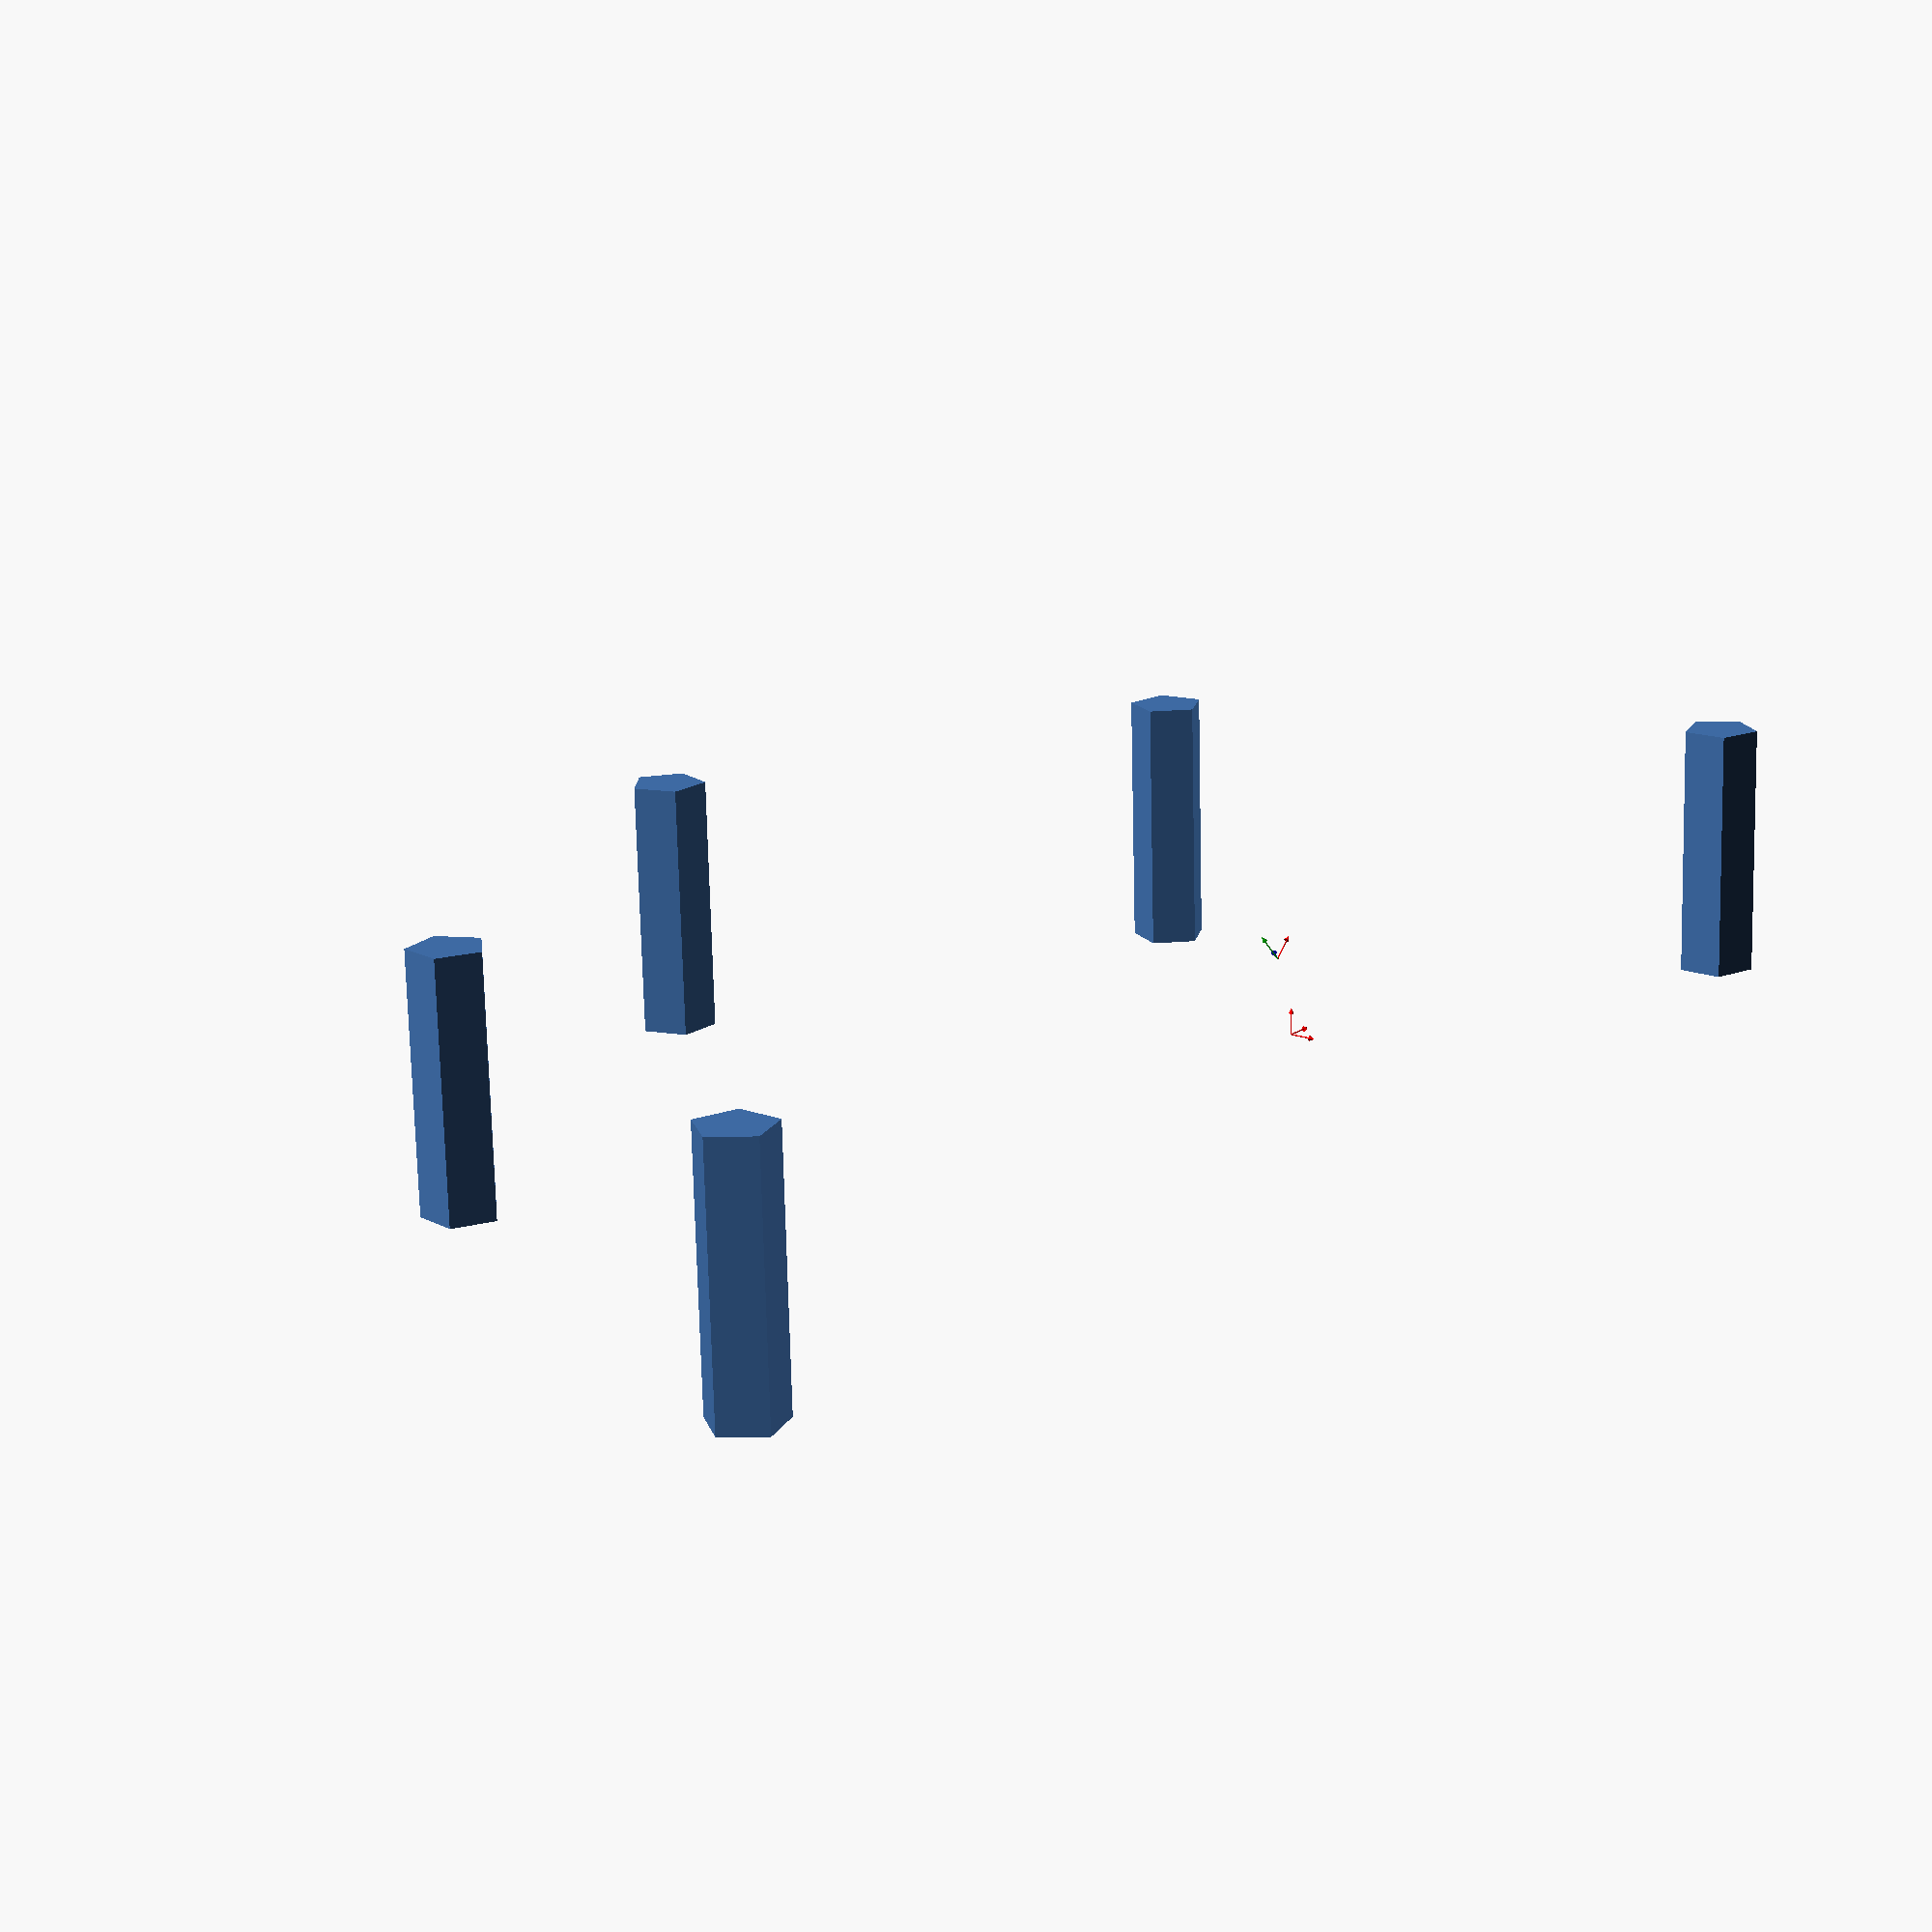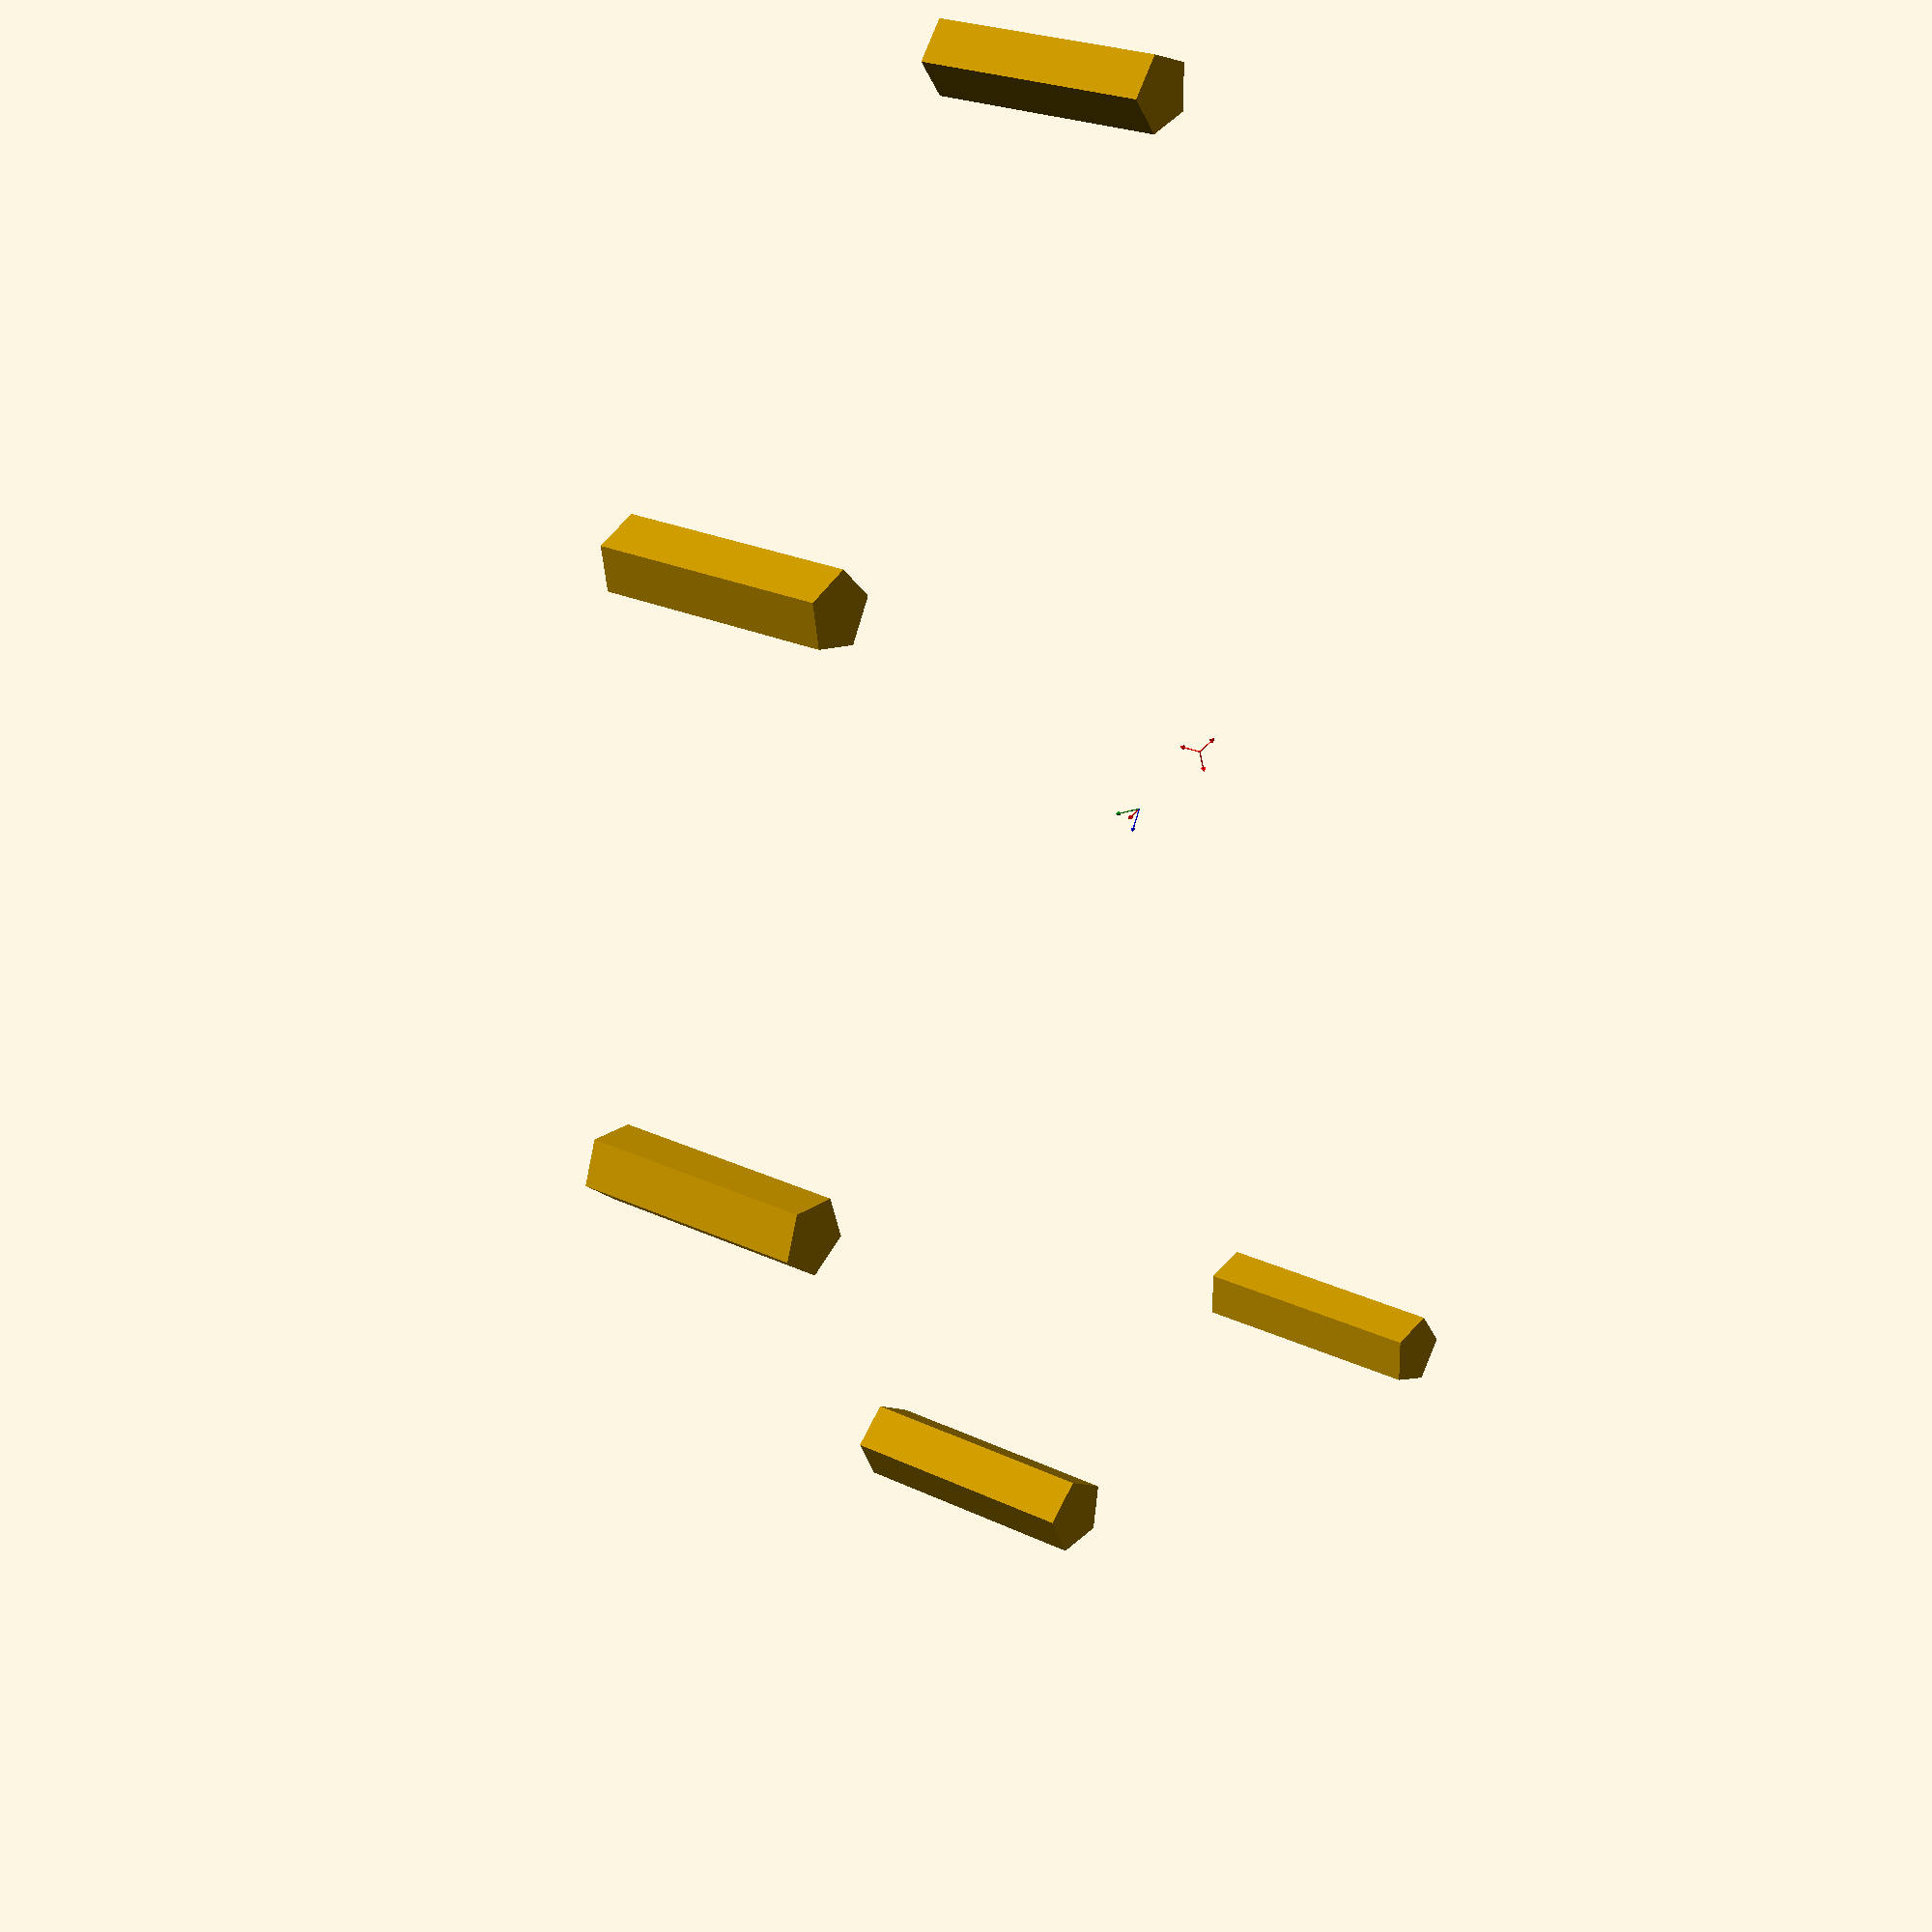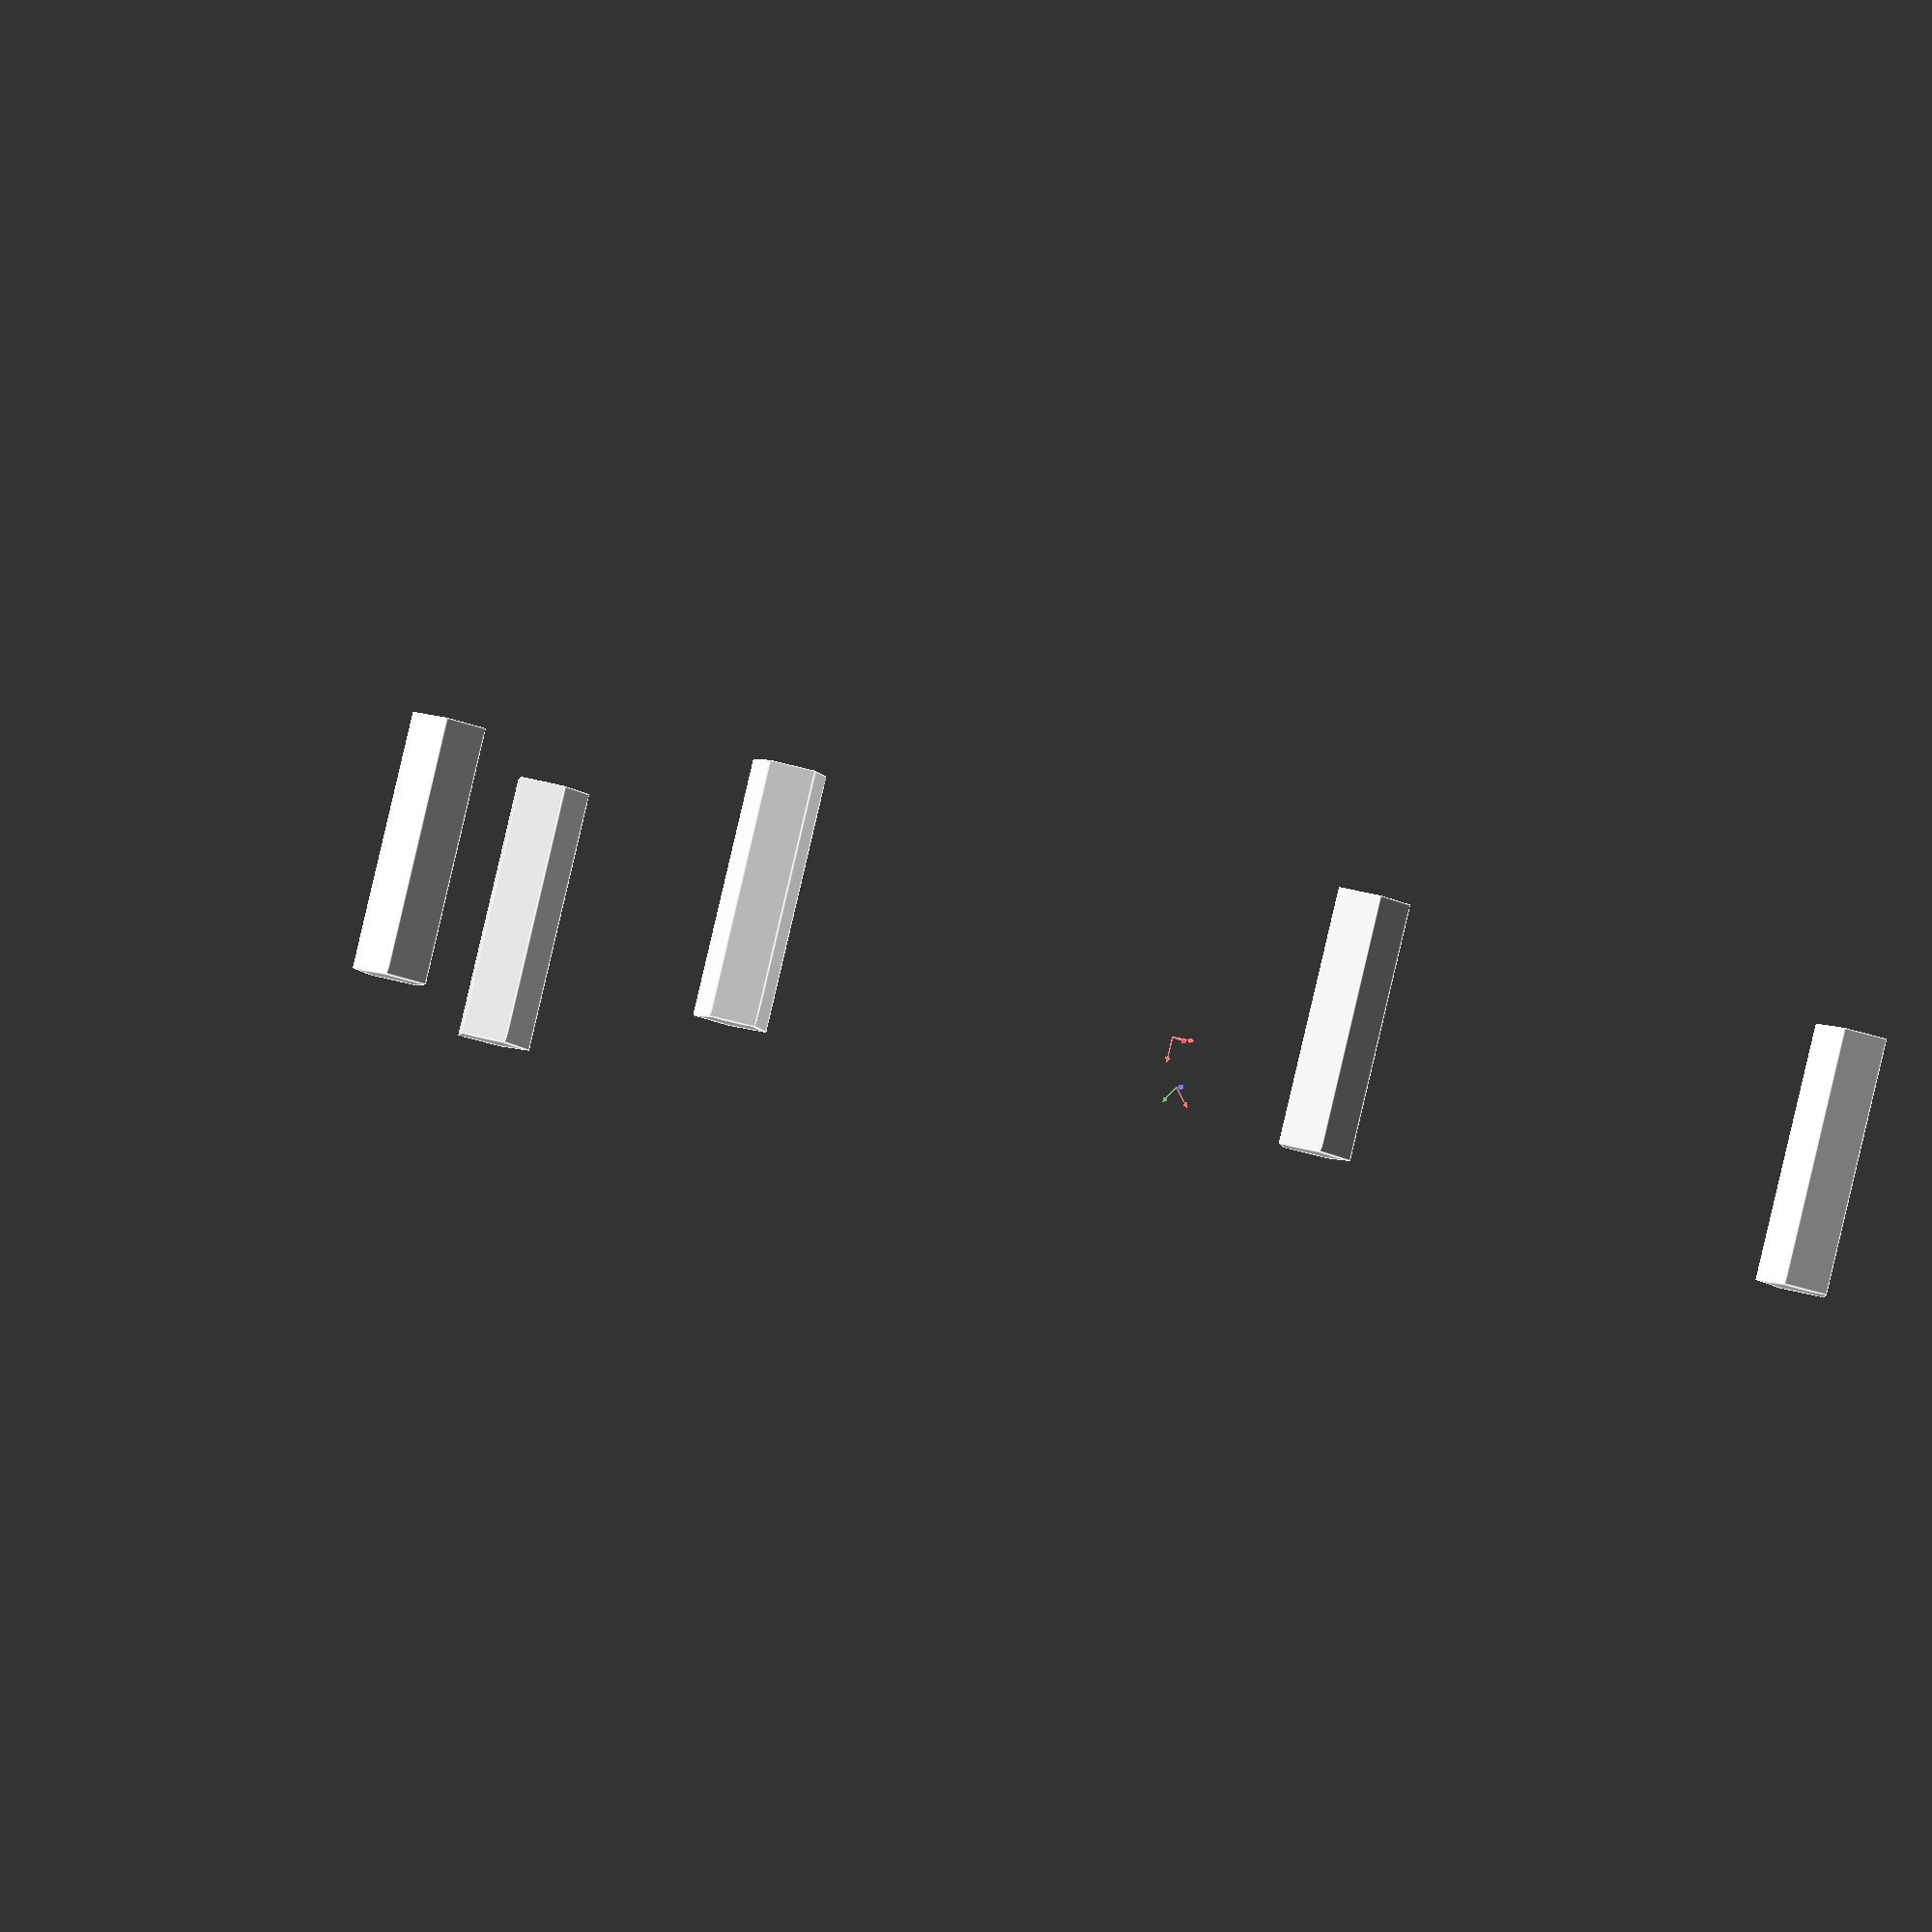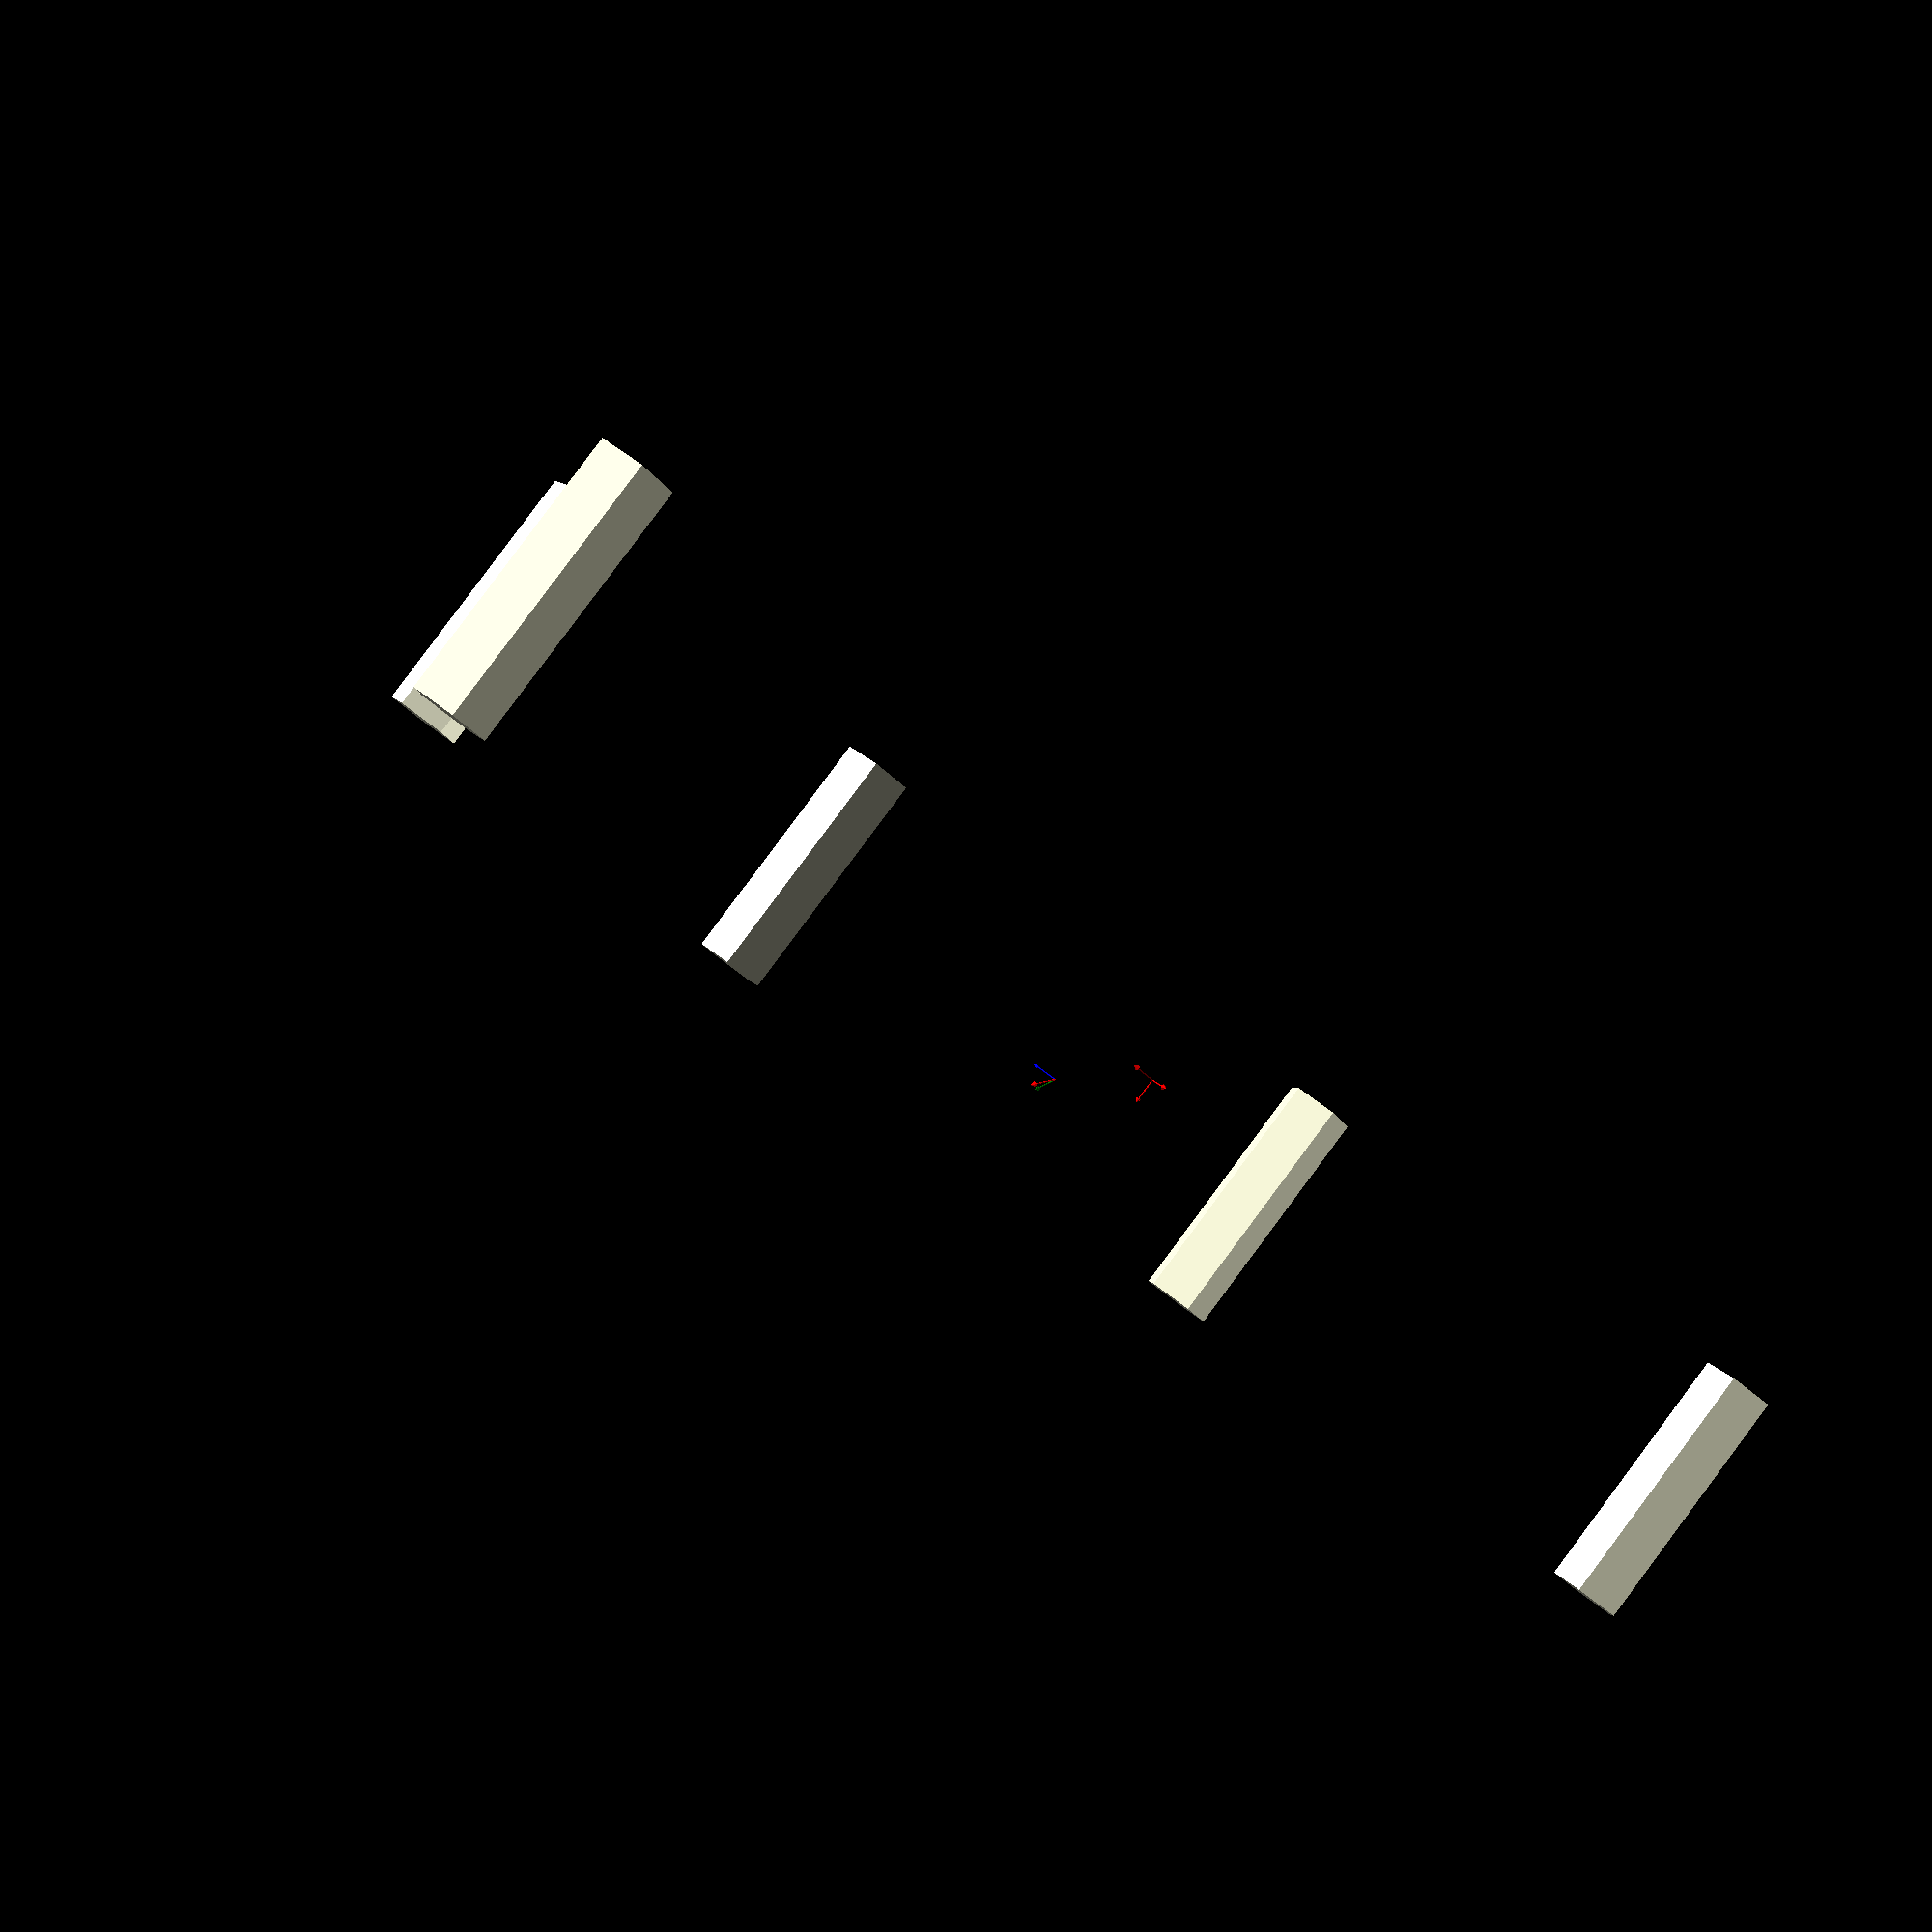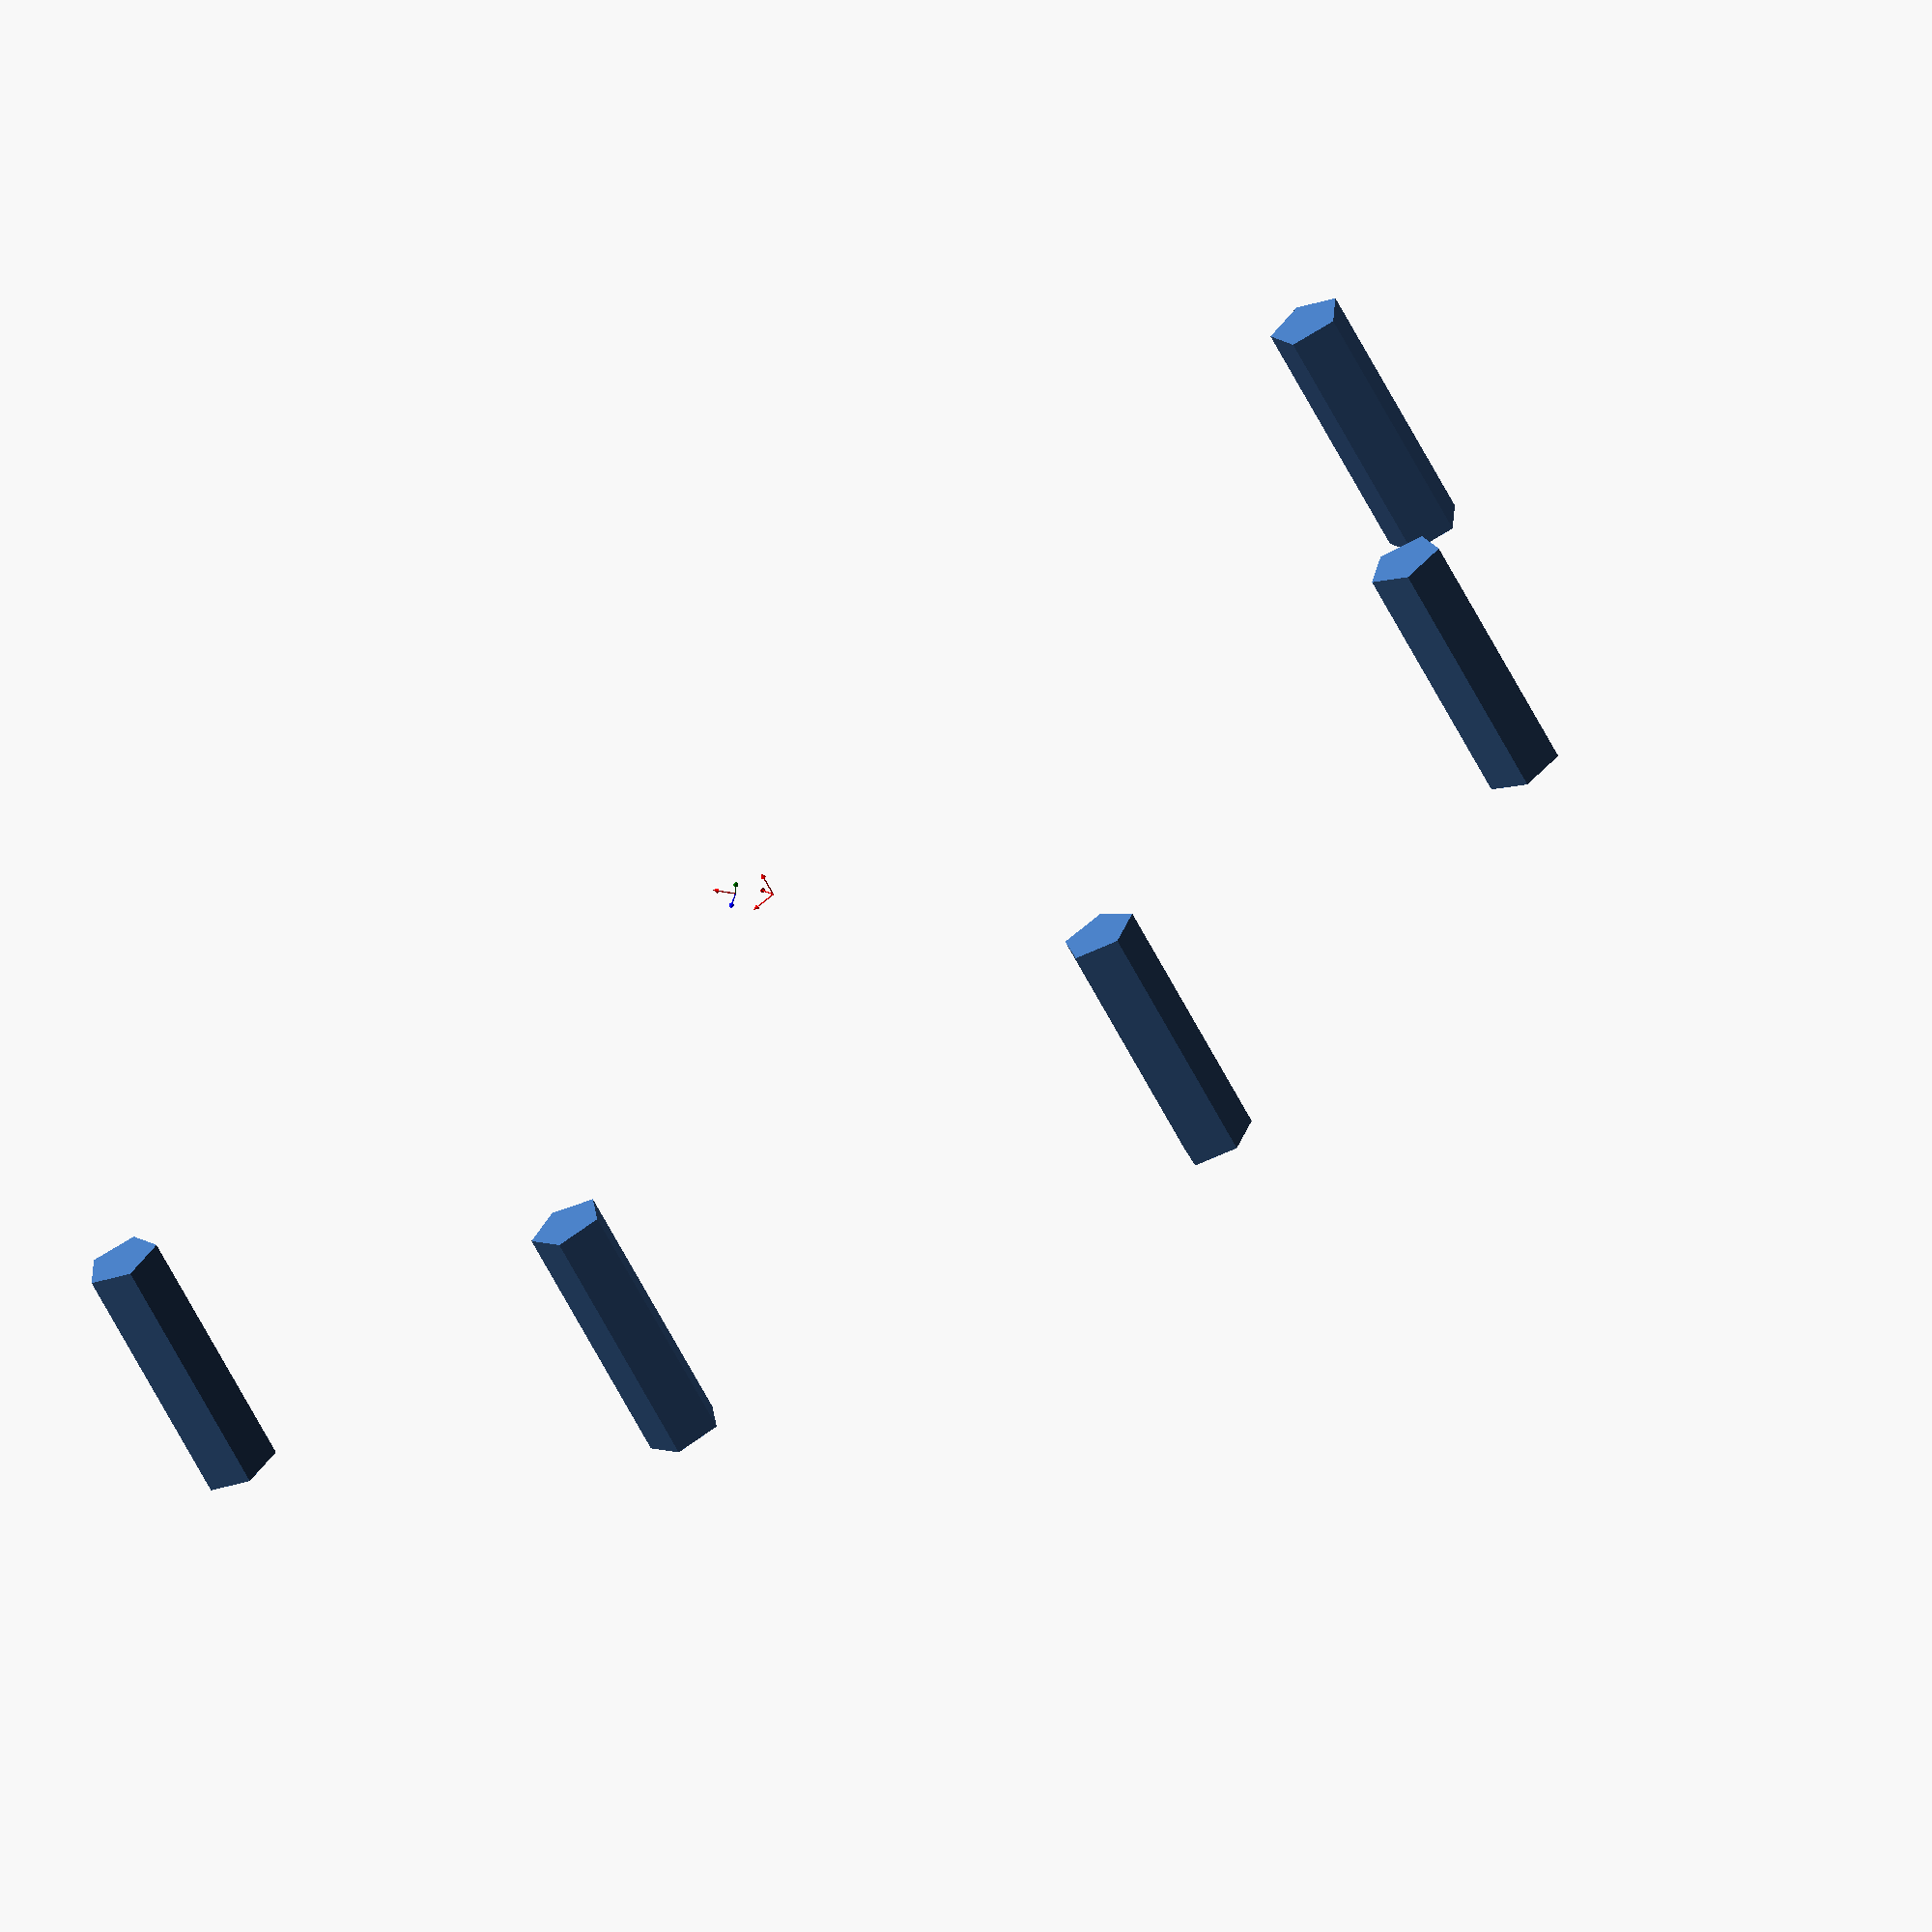
<openscad>
// Mechanical Engineering Module and Function Library
//  Started on 4/6/2020 by SrAmo
//  last modified May 2023 by SrAmo

// Force or Torque magnitude for testing modules
mag = 1; // [-40:0.2:40]
// Display force arrows
display_force = true; 
// Display torque arrow
display_torque = false;

if (display_force) force_arrow([0,0,0],[1,0,0],mag=mag);
if (display_force) force_arrow([0,0,0],[0,-1,0],mag=mag);
if (display_force) force_arrow([0,0,0],[0,0,1],mag=-mag); // note neg mag

if (display_force) color ("blue") force_arrow([2,2,2],[1,1,0],mag=mag);
if (display_force) color ("green") force_arrow([2,2,2],[0,1,1],mag=mag);
if (display_force) force_arrow([2,2,2],[1,0,1],mag=mag);

if (display_torque) torque_arrow([0,0,0],mag=mag);
if (display_torque) torque_arrow([0,0,5],mag=-mag);

// convert number into a red to green value,  for displaying color ramp
function val_red(i) = i < 3 ? 0 : i < 4 ? 0.25 : i < 5 ? 0.5 : 1 ;
function val_green(i) = i < 3 ? 1 : i < 4 ? 0.75 : i < 5 ? 0.5 : 0;

// a simple recursive function that adds the values of a list of floats;
// uses tail recursion
function add(v, i = 0, r = 0) = i < len(v) ? add(v, i + 1, r + v[i]) : r;
//ar1 = [1,1,1,1.2,1];
//sum1 = add(ar1);
//echo(sum1=sum1);

function law_sines_angle (C=30,a=10,c_ang=120) = 
// law of sines, given length C, a, and C Angle, return A angle
asin((a/C)*sin(c_ang));

function law_sines_length (C=30,c_ang=120,b_ang=30) =
// law of sines, given length C, c angle and b angle, return B length
C * (sin(b_ang)/sin(c_ang));

function law_cosines (a=10,b=10,c=10) = 
// law of cosines, find angle between sides a and b given three side lengths
acos((a*a+b*b-c*c)/(2*a*b));

// Law of Cosine to find the angle opposite C, given sides A B C
function LawOfCosinesAngle(A=20,B=20,C=10) =
    acos(((A*A)+(B*B)-(C*C))/(2*A*B));
//test = LawOfCosinesAngle();
//echo(test=test);

// Law of Cosine to find the length C, given sides A B and angle between A and B
function LawOfCosinesC(A=20,B=20,GAMMA=40) =
    sqrt((A*A)+(B*B)-2*A*B*cos(GAMMA));

function rot_x (x,y,a) = x*cos(a)-y*sin(a);

function rot_y (x,y,a) = x*sin(a)+y*cos(a);

function rot_pt_x (pt=[10,10,10],xang=45) =
// Rotate pt about the X-axis by xang
[pt[0],rot_x(pt[1],pt[2],xang),rot_y(pt[1],pt[2],xang)];

function rot_pt_y (pt=[10,10,10],yang=45) =
// Rotate pt about the Y-axis by yang
[rot_x(pt[0],pt[2],yang),pt[1],rot_y(pt[0],pt[2],yang)];

//ypoint = rot_pt_y();
//echo(ypoint=ypoint);

function rot_pt_z (pt=[10,10,10],zang=45) =
// Rotate pt about the Z-axis by zang
[rot_x(pt[0],pt[1],zang),rot_y(pt[0],pt[1],zang),pt[2]];

function anglesToC(alphaA=90,alphaB=0,alphaT=0,lAB=1,lBC=1) =
// Forward Kinematics
// alpha = global angles,  theta = local angles
// returns points C
let (pC1=[lBC,0,0])
let (pB1=[lAB,0,0])
let (pC2=rot_pt_y(pC1,alphaB))
let (pC3=pC2+pB1)
let (pC4=rot_pt_y(pC3,alphaA))
rot_pt_z(pC4,alphaT);

//ptsCD=anglesToC(90,-90,45,195,240);
//echo(ptsCD=ptsCD);

function ik_xy (c=[0,10,0],lenAB=100,lenBC=120,AY=0) = 
// Simple Inverse Kinematics on the xy plane
// Given a three body system Ground-AB-BC, where A is [0,AY,0]
// Lengths LenAB and LenBC are specified
// The location of c is specified. The z component is ignored
// The joints A,B are on the xy plane
// calculate the angles given pt C ***Inverse Kinematics***
// returns an array with [alphaA,alphaB] 
//    where alphaB is ABC (i.e. local, not BC global to horizontal)
let (vxy = norm([c[0],c[1]-AY,0]))  // vector length on the xy plane
let (vt_long = (vxy > (lenAB+lenBC) ? true : false) )
let (sub_angle1 = atan2(c[1]-AY,c[0]))  // atan2 (Y,X)!
let (sub_angle2 = vt_long ? 0.01 : law_cosines(vxy,lenAB,lenBC) )
let (a_ang = sub_angle1 + sub_angle2)
let (b_ang = vt_long ? 0.01 : law_cosines(lenBC,lenAB,vxy)-180 )
[a_ang,b_ang] ;

function inverse_arm_kinematics (c=[0,10,0],lenAB=100,lenBC=120,aOffset=0) = 
// Inverse Kinematics on the xz plane
// Given a three body system Ground-AB-BC, where A is [0,0,0]
// Lengths LenAB and LenBC are specified
//  aOffset is the X offset from the Turntable axis
// The location of c is specified
// The joints A,B are on a plane with rotation alphaT parallel to Z through A
// With alphaT = 0, then joints A & B are parallel to the Y axis
// calculate the angles given pt C ***Inverse Kinematics***
// returns an array with [alphaA,alphaB,alphaT] 
//    where alphaB is ABC (not BC to horizontal)
let (vxy = norm([c[0],c[1],0]))  // vector length on the xy plane
let (alphaT = vxy > 0 ? atan2(c[1],c[0]) : 0) // T angle (check for zero)
let (crot = rot_pt_z(c,-alphaT)) // rotate to the XZ plane
let (newA = [crot[0]-aOffset,crot[1],crot[2]])  // subtract the offset
let (vt = norm(newA))  // vector length from A to C
let (vt_long = (vt > (lenAB+lenBC) ? true : false) )
let (sub_angle1 = atan2(newA[2],newA[0]))  // atan2 (Y,X)!
let (sub_angle2 = vt_long ? 0.1 : law_cosines(vt,lenAB,lenBC) )
let (a_ang = sub_angle1 + sub_angle2)
let (b_ang = vt_long ? 0.1 : law_cosines(lenBC,lenAB,vt)-180 )
//echo(vt=vt,sub_angle1=sub_angle1,sub_angle2=sub_angle2,vt_long=vt_long)
[a_ang,b_ang,alphaT] ;
    
//invAngles = inverse_arm_kinematics([7.071,7.071,10],10,10);
//invAngles = inverse_arm_kinematics([346.41, 200, 200],200,400,100); // 346 = 400*cos(30)
//echo(invAngles=invAngles);

// linear interpolation function
// Returns the value between A and B given t between t_l and t_h
function linear_interp (A,B,t,t_l,t_h) = (A+((t-t_l)/(t_h-t_l))*(B-A));

// distance from 0,0 to line function
//  reference Wikipedia "distance from a point to a line"
//  see formula for line defined by two points
//  when the point is 0,0 the formula is simple
// line is defined by two points p1 and p2
function dist_line_origin (p1=[1,1],p2=[0,2])=
(p2[0]*p1[1]-p2[1]*p1[0])/norm([(p1[0]-p2[0]),(p1[1]-p2[1]),0]);

function dist_line_pt (p1=[-5,5,0],p2=[0,5,0],pt=[10,0,0])=
((p2[1]-p1[1])*pt[0]-(p2[0]-p1[0])*pt[1]+p2[0]*p1[1]-p2[1]*p1[0])/norm([(p1[0]-p2[0]),(p1[1]-p2[1]),0]);

function ptpt_dist(p1=[-5,5,0],p2=[0,0,0])=
let (p3 = p1 - p2)
norm(p3);
//sqrt((p1[0]-p2[0])*(p1[0]-p2[0]) + (p1[1]-p2[1])*(p1[1]-p2[1])+(p1[2]-p2[2])*(p1[2]-p2[2]));

p1=[1,1,0];
p2=[-1,-1,0];
ANS = ptpt_dist(p1,p2);
echo(ANS=ANS);
p3 = p1-p2;
ANS2 = norm(p3);
echo(ANS2=ANS2);

function rotZ_pt (a=10,p=[1,1,0]) = ([(p[0]*cos(a)+p[1]*sin(a)),(p[1]*cos(a)+p[0]*sin(a)),p[2]]);

// recursive module that draws a 3D point list
//   An optional value list can be provided and the height of the
//   cylinders will be set to the corresponding value in the list.
module draw_3d_list(the3dlist=[],size=10,dot_color="blue",value=[],idx=0) {
    point=the3dlist[idx];
    height=value[idx];
    //echo(point=point);
    if (point != undef) { // not undefined means there is a point
        if (height != undef) {
           color(dot_color) translate(point) translate([0,0,height/2]) sphere(r=size);   
        } else {
            color(dot_color) translate(point) sphere(r=size);  
        }
       idx=idx+1;
       draw_3d_list(the3dlist,size,dot_color,value,idx);
    }  
    // Note: that an undefined causes the recursion to stop
}

function larger(a=0,b=-1) =  abs(a) > abs(b) ? a : b ; // Simple function to return the value farthest from zero

function largeInVector(vector,i=0) = 
// Recursive function to return the value farthest from zero in a vector
    (i < len(vector)-1) ? 
    larger((vector[i]),(largeInVector(vector,i+1))) :  
         vector[i] ;

function WhereInVector(vector,value,i=0) = 
// Recursive function to return the fist location of a value in a vector
    (i < len(vector)-1) ? 
    (vector[i]==value ? i : WhereInVector(vector,value,i+1)) :  
        (vector[i]==value ?  i : -9999) ;

//aaa = [-20,2,-1000,2,10,500];
//test = largeInVector(aaa);
//position = WhereInVector(aaa,test);
//echo(test=test,position=position);

module Margin_Safety(min,max,allowable,name="THING NAME") {
    // calculate Engineering Margin of Safety for "thing"
    // Two actual values can be provided, representing most negative and most pos
    // allowable = the allowable value
    MAX = max(abs(max),abs(min));
    MS = (allowable/MAX)-1;
    echo(name," MARGIN OF SAFETY ",MS=MS,MAX=MAX);
}
module Margin_Safety2(loads=[],allowable,name="THING NAME") {
    // calculate Engineering Margin of Safety for "thing"
    // Two actual values can be provided, representing most negative and most pos
    // allowable = the allowable value
    loadslen=len(loads);
    if (loadslen > 0) {
        //min_load=min(loads);
        max_load=largeInVector(loads);
        pos = WhereInVector(loads,max_load);
        MAX = abs(max_load);
        MS = (allowable/MAX)-1;
        echo(name," MARGIN OF SAFETY ",MS=MS,max_load=max_load,pos=pos);
    } else {
        echo(" NO LOADS PASSED TO MS MODULE ");
    }
}

module force_arrow(from=[1,1,0],vec=[1,0,0],mag=10) {
    // draw a 3D force of length (mag), at (from), direction (vec)
    $fn = $preview ? 10 : 20;     // number of fragments
    if (norm(vec)>0.001) {  // check for non zero vector
        
        dx = -vec[0];
        dy = -vec[1];
        dz = -vec[2];
        
        // "cylinder" is centered around z axis
        // These are angles needed to rotate to correct direction
        ay = 90 - atan2(dz, sqrt(dx*dx + dy*dy));
        az = atan2(dy, dx);
        angles = [0, ay, az];
        
        d = abs(mag); // used to scale arrow
        sclr=d*.05; // scaler for arrow shaft
        
        if (abs(mag)>0.1) { // don't draw if small
            color("red") 
            translate (from) 
            rotate (angles) 
            translate([0,0,-d])
            union () {
                translate([0,0,d*.1])
                    cylinder(d*.9,d1=sclr,d2=sclr,false);
                cylinder(d*.2,0,d*.1,false);
            }
        } else {
            //echo("MODULE FORCE_ARROW; small mag = ",mag);
    }
    } else {
        //echo("MODULE FORCE_ARROW; vec too small = ",vec);
    }
}
module torque_arrow(to=[10,4,0],mag=10) {
    // draw a torque of diameter abs(mag), at to point
    // assumes torque is on x,y plane (for now)
    // arrowhead changes direction with sign of mag
    $fn = $preview ? 40 : 72;     // number of fragments
    d = abs(mag); // used to scale arrow
    sclr=d*.025; // scaler for arrow shaft
    if (abs(mag)>0.1) {
        // "cylinder" is centered around z axis
        // first rotate so that it is around x axis
        // then rotate about z to point in vector location
        color("blue") 
        translate (to) 
        rotate_extrude(angle=270,convexity = 10) 
        translate([abs(mag/2), 0, 0]) 
        circle(r = sclr);
        if (mag>0) { // positive arrowhead
            color("blue") 
            translate ([to[0]+d*.2,to[1]-mag/2,to[2]]) 
            rotate([0,-90,0]) 
            cylinder(d*.2,0,d*.1,false);
        } else { // negative arrowhead
            color("blue") 
            translate ([to[0]-mag/2,to[1]-d*.2,to[2]]) 
            rotate([-90,0,0]) 
            cylinder(d*.2,0,d*.1,false);
        }
    } else {
        //echo("MODULE TORQUE_ARROW; small mag = ",mag);
    }
}

// return the torque given a rotation theta of a torsion spring of strength K
function torsion_spr_torque(K,theta,theta_zero) =
    K*(theta-theta_zero);

// Calculate the torque about a joint pt caused by a pt1-pt2 spring
// of spring constant K and free length freelen
function spring_torque(pt1=[10,0,0],pt2=[10,10,0],ptj=[-10,0,0],K=1,freelen=1) = 
    let (arm = dist_line_pt(pt1,pt2,ptj)) // dist_line_pt in force_lib
    let (sprlen = norm(pt1-pt2)) 
    K * (sprlen-freelen) * arm;  // the torque calculation

//sprtest = spring_torque();  // test
//echo(sprtest=sprtest);

//This is used for rotational patterns. Child elements are rotated around zero
module Rotation_Pattern(number=3,radius=20,total_angle=360) {
  ang_inc = total_angle/(number-1);
  //echo(ang_inc=ang_inc);
  if (number>1 && radius > 0) {
      for(i = [0 : number-1 ] ) {
        rotate([0,0,i*ang_inc]) translate([radius,0,0])
          children(0);
          }
    } else {
      echo("INVALID ARGUMENTS IN Rotation_Pattern module");
  }
}
Rotation_Pattern(number=5,radius=30,total_angle=180) cylinder(h=10,d=3,center=true);

</openscad>
<views>
elev=73.1 azim=308.8 roll=1.4 proj=p view=solid
elev=337.8 azim=108.3 roll=130.4 proj=p view=wireframe
elev=93.9 azim=147.7 roll=166.8 proj=o view=edges
elev=93.9 azim=33.0 roll=143.3 proj=p view=wireframe
elev=61.7 azim=147.0 roll=26.9 proj=o view=solid
</views>
